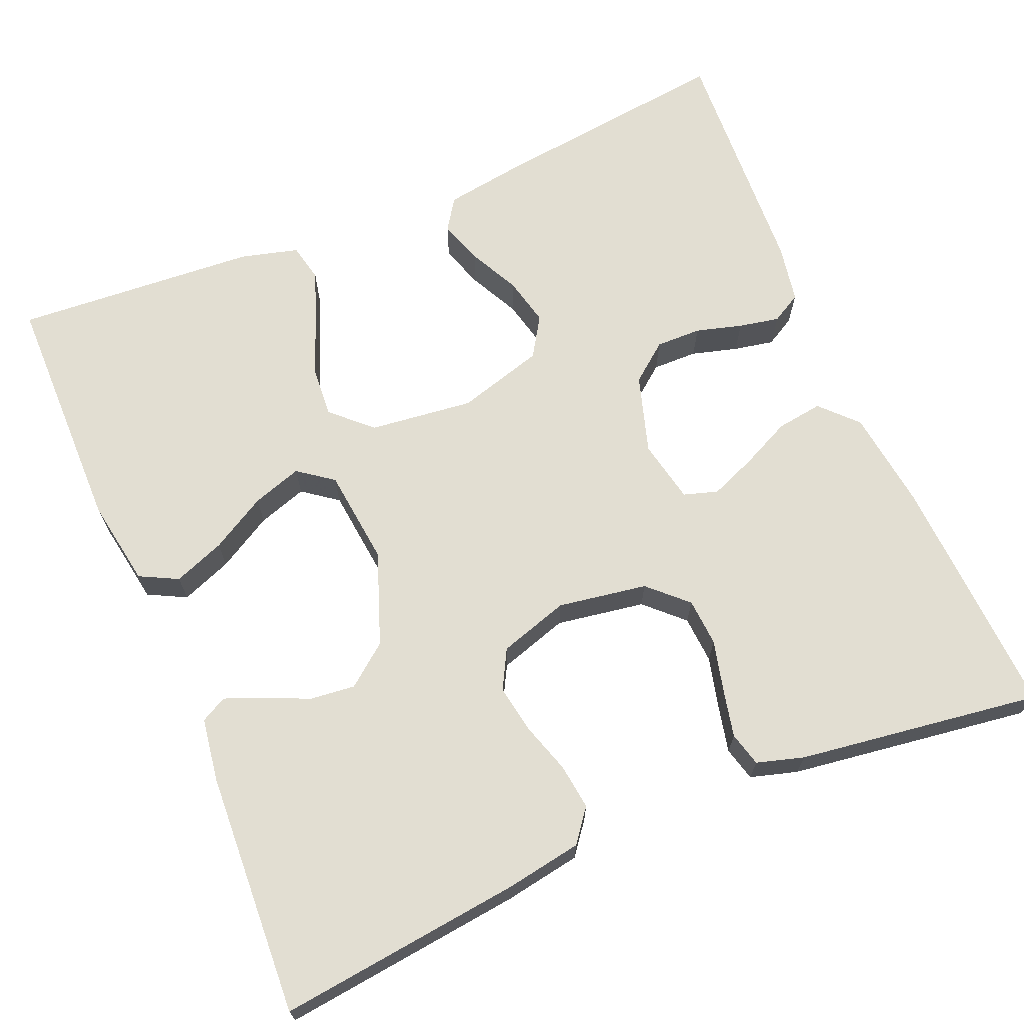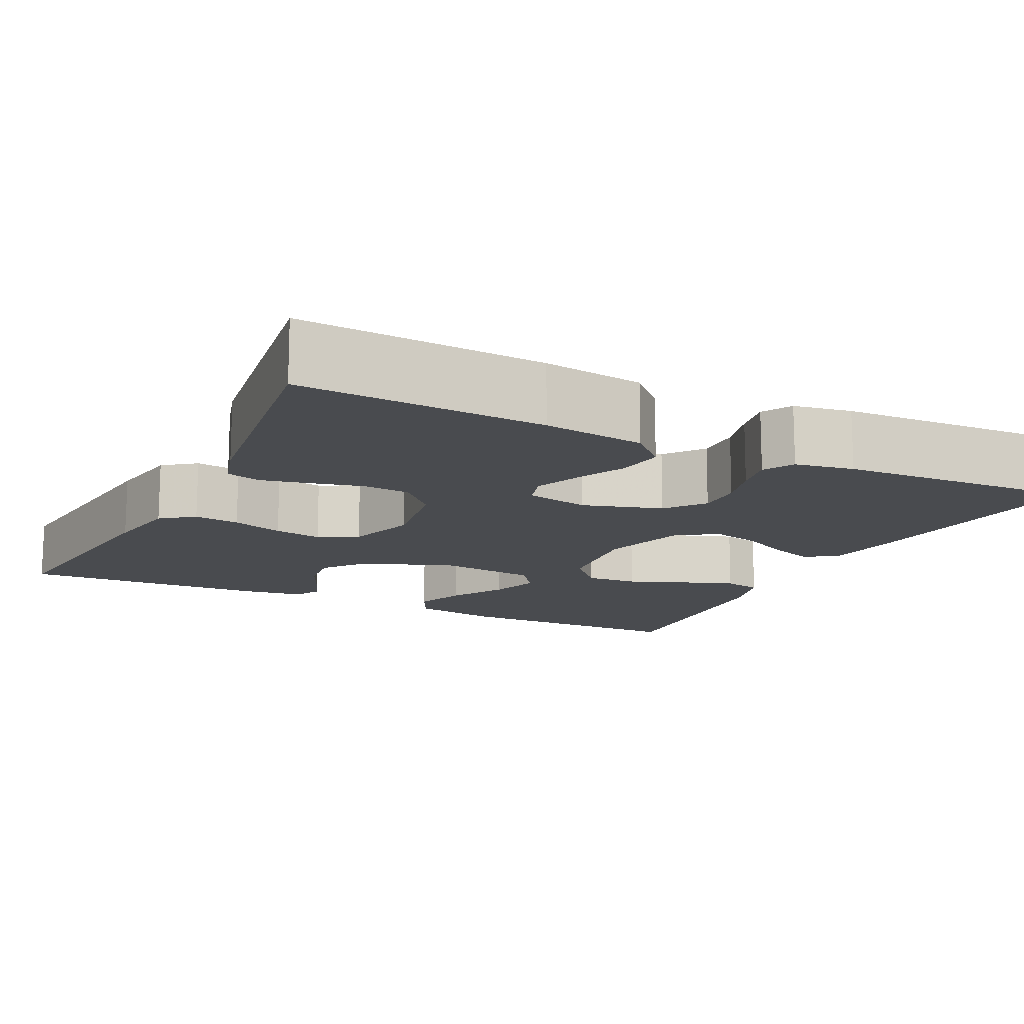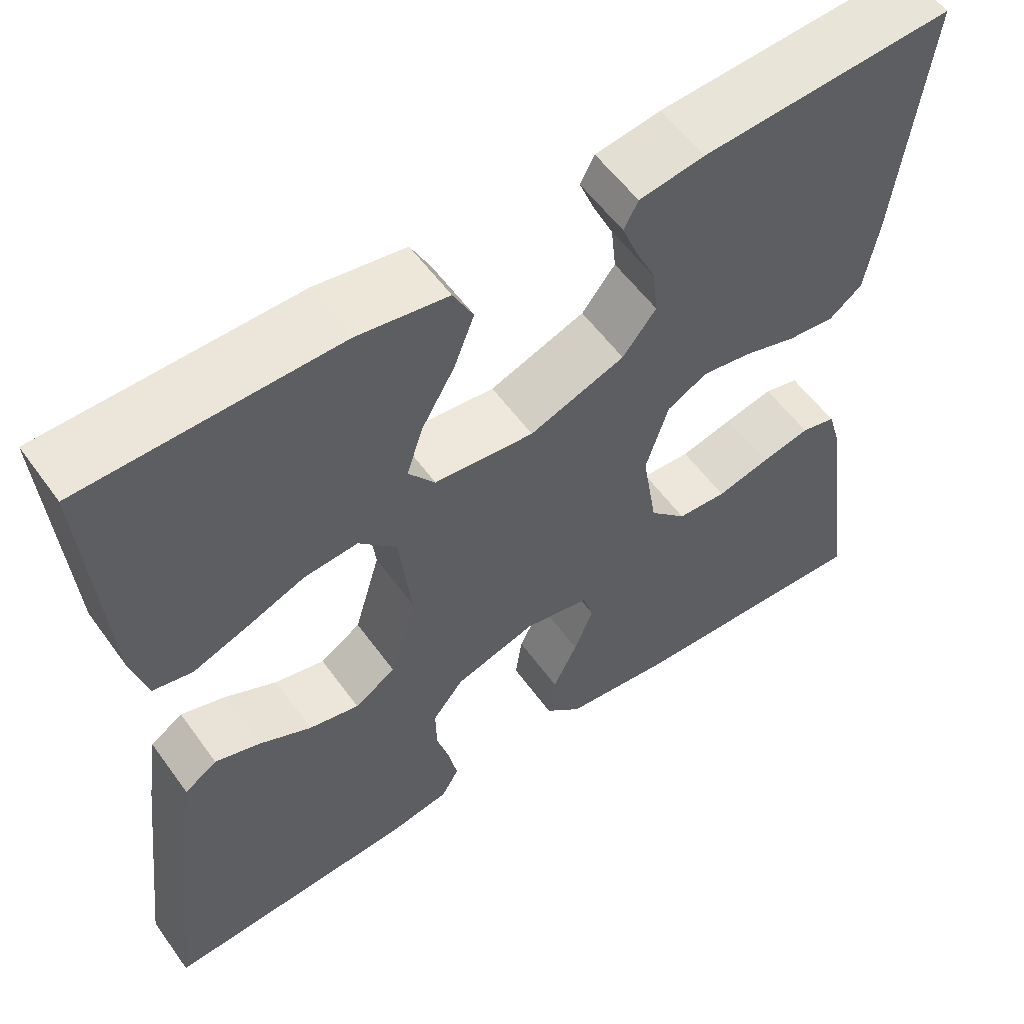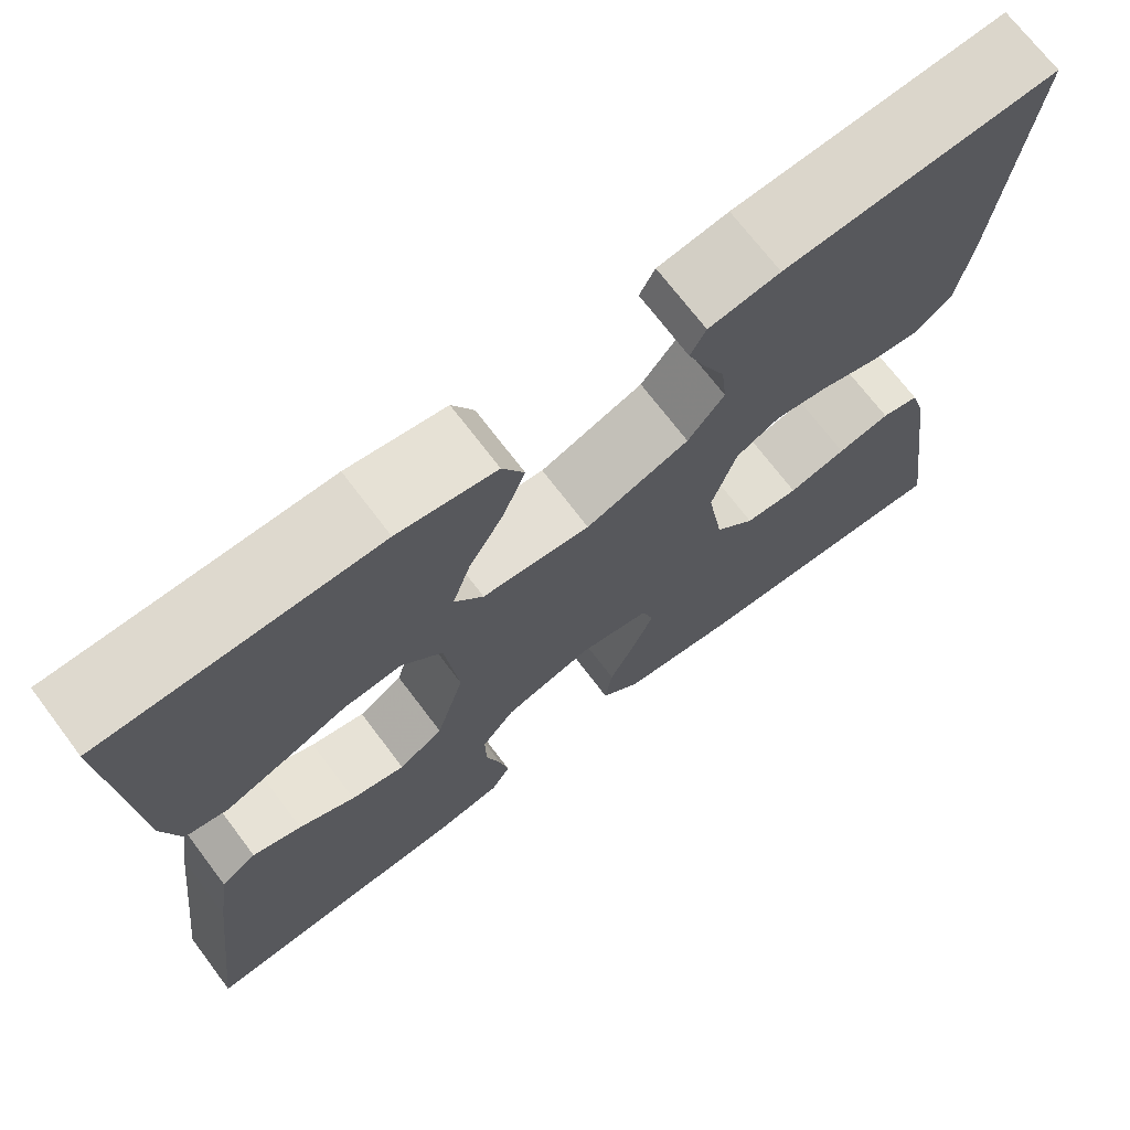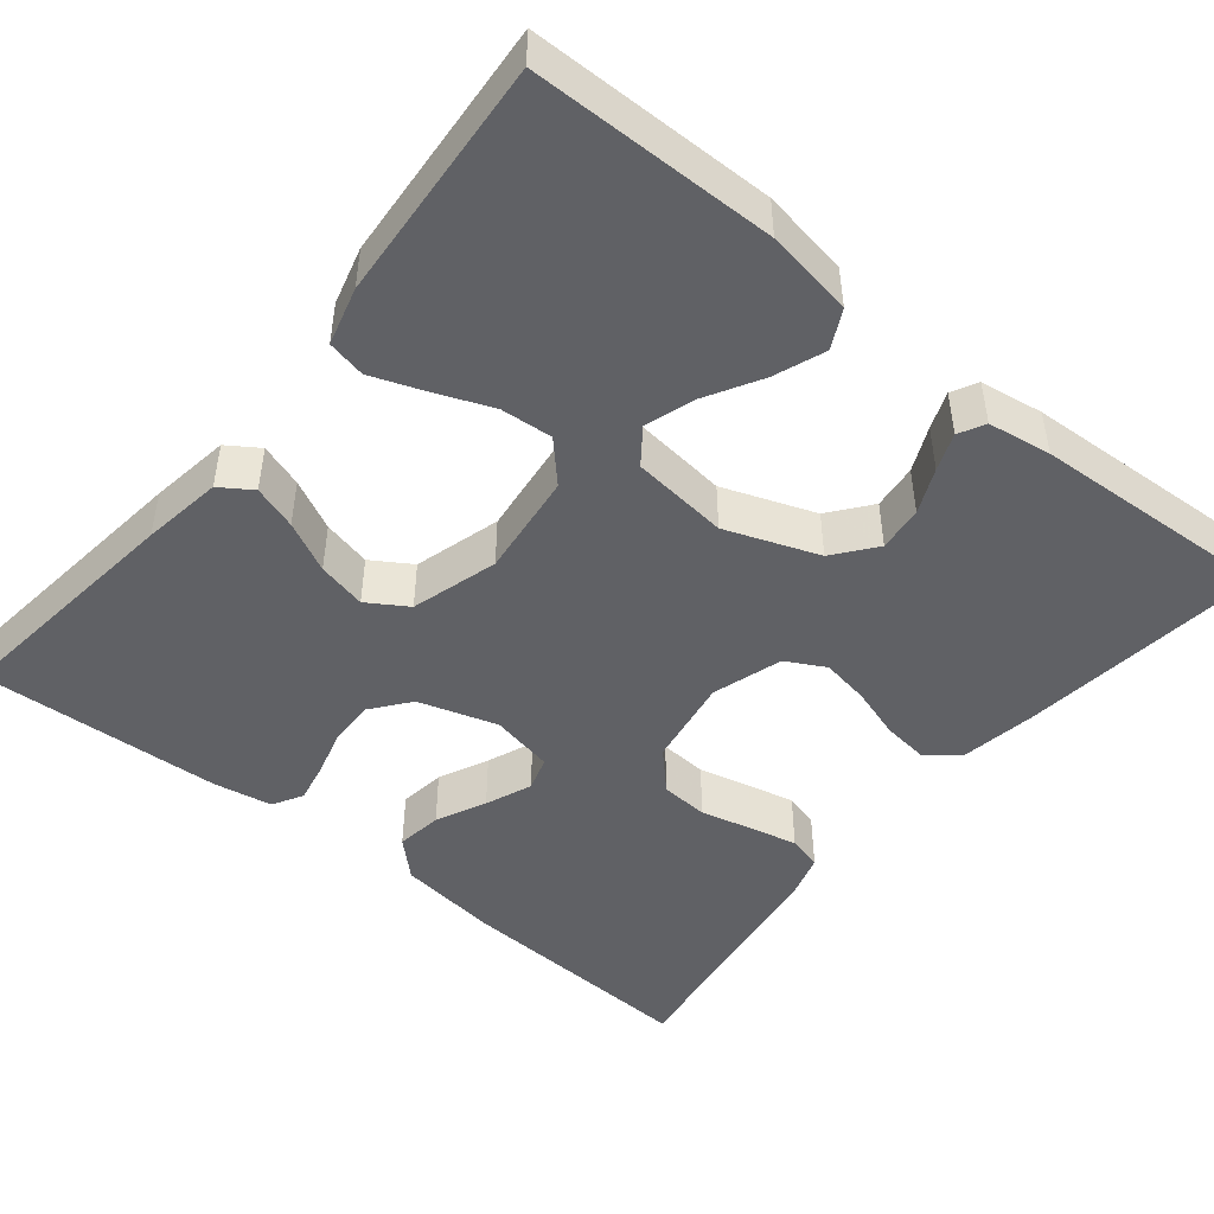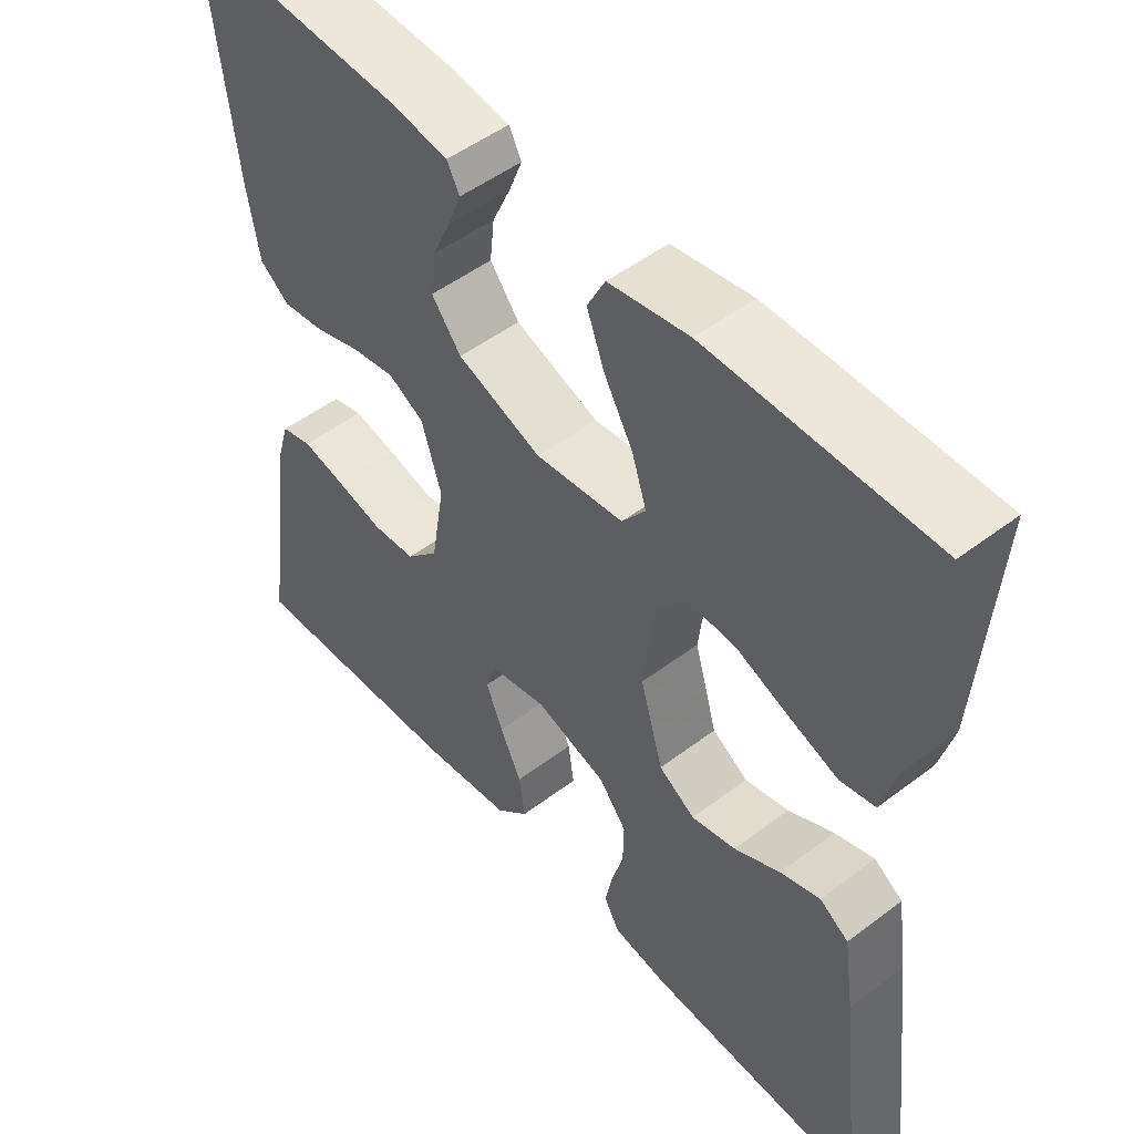
<metadata>
{"format":"obj","ext":"obj","renderer":"f3d","projection":"perspective","resolution":1024,"background":"white","views":[{"elev":68.0,"azim":67.1,"up":"+Y"},{"elev":-14.0,"azim":153.6,"up":"+Y"},{"elev":56.6,"azim":-35.4,"up":"+Z"},{"elev":71.0,"azim":-37.1,"up":"+Z"},{"elev":-47.3,"azim":-39.1,"up":"+Y"},{"elev":50.3,"azim":-129.8,"up":"+Z"}]}
</metadata>
<code>
v 0.5 0.07 0.5
v 0.465 0.07 0.2
v 0.449 0.07 0.106
v 0.409 0.07 0.075
v 0.353 0.07 0.082
v 0.29 0.07 0.102
v 0.231 0.07 0.112
v 0.183 0.07 0.086
v 0.156 0.07 0
v 0.174 0.07 -0.11
v 0.218 0.07 -0.156
v 0.277 0.07 -0.16
v 0.341 0.07 -0.144
v 0.399 0.07 -0.131
v 0.441 0.07 -0.142
v 0.458 0.07 -0.2
v 0.5 0.07 -0.5
v 0.2 0.07 -0.485
v 0.075 0.07 -0.469
v 0.031 0.07 -0.427
v 0.039 0.07 -0.37
v 0.068 0.07 -0.309
v 0.091 0.07 -0.252
v 0.078 0.07 -0.21
v 0 0.07 -0.194
v -0.097 0.07 -0.224
v -0.134 0.07 -0.271
v -0.133 0.07 -0.327
v -0.117 0.07 -0.384
v -0.107 0.07 -0.434
v -0.128 0.07 -0.471
v -0.2 0.07 -0.484
v -0.5 0.07 -0.5
v -0.464 0.07 -0.2
v -0.449 0.07 -0.101
v -0.41 0.07 -0.075
v -0.356 0.07 -0.093
v -0.294 0.07 -0.124
v -0.234 0.07 -0.138
v -0.185 0.07 -0.107
v -0.154 0.07 0
v -0.169 0.07 0.128
v -0.214 0.07 0.176
v -0.278 0.07 0.171
v -0.348 0.07 0.143
v -0.413 0.07 0.119
v -0.46 0.07 0.129
v -0.479 0.07 0.2
v -0.5 0.07 0.5
v -0.2 0.07 0.503
v -0.092 0.07 0.485
v -0.068 0.07 0.438
v -0.092 0.07 0.375
v -0.131 0.07 0.307
v -0.151 0.07 0.246
v -0.119 0.07 0.203
v 0 0.07 0.19
v 0.114 0.07 0.232
v 0.154 0.07 0.283
v 0.148 0.07 0.339
v 0.123 0.07 0.394
v 0.105 0.07 0.44
v 0.122 0.07 0.472
v 0.2 0.07 0.484
v 0.5 0 0.5
v 0.465 0 0.2
v 0.449 0 0.106
v 0.409 0 0.075
v 0.353 0 0.082
v 0.29 0 0.102
v 0.231 0 0.112
v 0.183 0 0.086
v 0.156 0 0
v 0.174 0 -0.11
v 0.218 0 -0.156
v 0.277 0 -0.16
v 0.341 0 -0.144
v 0.399 0 -0.131
v 0.441 0 -0.142
v 0.458 0 -0.2
v 0.5 0 -0.5
v 0.2 0 -0.485
v 0.075 0 -0.469
v 0.031 0 -0.427
v 0.039 0 -0.37
v 0.068 0 -0.309
v 0.091 0 -0.252
v 0.078 0 -0.21
v 0 0 -0.194
v -0.097 0 -0.224
v -0.134 0 -0.271
v -0.133 0 -0.327
v -0.117 0 -0.384
v -0.107 0 -0.434
v -0.128 0 -0.471
v -0.2 0 -0.484
v -0.5 0 -0.5
v -0.464 0 -0.2
v -0.449 0 -0.101
v -0.41 0 -0.075
v -0.356 0 -0.093
v -0.294 0 -0.124
v -0.234 0 -0.138
v -0.185 0 -0.107
v -0.154 0 0
v -0.169 0 0.128
v -0.214 0 0.176
v -0.278 0 0.171
v -0.348 0 0.143
v -0.413 0 0.119
v -0.46 0 0.129
v -0.479 0 0.2
v -0.5 0 0.5
v -0.2 0 0.503
v -0.092 0 0.485
v -0.068 0 0.438
v -0.092 0 0.375
v -0.131 0 0.307
v -0.151 0 0.246
v -0.119 0 0.203
v 0 0 0.19
v 0.114 0 0.232
v 0.154 0 0.283
v 0.148 0 0.339
v 0.123 0 0.394
v 0.105 0 0.44
v 0.122 0 0.472
v 0.2 0 0.484
f 4 5 6
f 3 4 6
f 2 3 6
f 1 2 6
f 64 1 6
f 63 64 6
f 62 63 6
f 61 62 6
f 60 61 6
f 59 60 6 7
f 58 59 7 8
f 57 58 8 9
f 56 57 9 10
f 52 53 54
f 51 52 54
f 50 51 54
f 49 50 54
f 48 49 54
f 47 48 54
f 46 47 54
f 45 46 54
f 44 45 54
f 43 44 54 55
f 42 43 55 56
f 36 37 38
f 35 36 38
f 34 35 38
f 33 34 38
f 32 33 38
f 31 32 38
f 30 31 38
f 29 30 38
f 28 29 38
f 27 28 38 39
f 26 27 39 40
f 20 21 22
f 19 20 22
f 18 19 22
f 17 18 22
f 16 17 22
f 15 16 22
f 14 15 22
f 13 14 22
f 12 13 22
f 11 12 22 23
f 10 11 23 24
f 10 24 25
f 56 10 25
f 42 56 25
f 41 42 25
f 25 26 40 41
f 70 69 68
f 70 68 67
f 70 67 66
f 70 66 65
f 70 65 128
f 70 128 127
f 70 127 126
f 70 126 125
f 70 125 124
f 71 70 124 123
f 72 71 123 122
f 73 72 122 121
f 74 73 121 120
f 118 117 116
f 118 116 115
f 118 115 114
f 118 114 113
f 118 113 112
f 118 112 111
f 118 111 110
f 118 110 109
f 118 109 108
f 119 118 108 107
f 120 119 107 106
f 102 101 100
f 102 100 99
f 102 99 98
f 102 98 97
f 102 97 96
f 102 96 95
f 102 95 94
f 102 94 93
f 102 93 92
f 103 102 92 91
f 104 103 91 90
f 86 85 84
f 86 84 83
f 86 83 82
f 86 82 81
f 86 81 80
f 86 80 79
f 86 79 78
f 86 78 77
f 86 77 76
f 87 86 76 75
f 88 87 75 74
f 89 88 74
f 89 74 120
f 89 120 106
f 89 106 105
f 105 104 90 89
f 1 65 66 2
f 2 66 67 3
f 3 67 68 4
f 4 68 69 5
f 5 69 70 6
f 6 70 71 7
f 7 71 72 8
f 8 72 73 9
f 9 73 74 10
f 10 74 75 11
f 11 75 76 12
f 12 76 77 13
f 13 77 78 14
f 14 78 79 15
f 15 79 80 16
f 16 80 81 17
f 17 81 82 18
f 18 82 83 19
f 19 83 84 20
f 20 84 85 21
f 21 85 86 22
f 22 86 87 23
f 23 87 88 24
f 24 88 89 25
f 25 89 90 26
f 26 90 91 27
f 27 91 92 28
f 28 92 93 29
f 29 93 94 30
f 30 94 95 31
f 31 95 96 32
f 32 96 97 33
f 33 97 98 34
f 34 98 99 35
f 35 99 100 36
f 36 100 101 37
f 37 101 102 38
f 38 102 103 39
f 39 103 104 40
f 40 104 105 41
f 41 105 106 42
f 42 106 107 43
f 43 107 108 44
f 44 108 109 45
f 45 109 110 46
f 46 110 111 47
f 47 111 112 48
f 48 112 113 49
f 49 113 114 50
f 50 114 115 51
f 51 115 116 52
f 52 116 117 53
f 53 117 118 54
f 54 118 119 55
f 55 119 120 56
f 56 120 121 57
f 57 121 122 58
f 58 122 123 59
f 59 123 124 60
f 60 124 125 61
f 61 125 126 62
f 62 126 127 63
f 63 127 128 64
f 64 128 65 1

</code>
